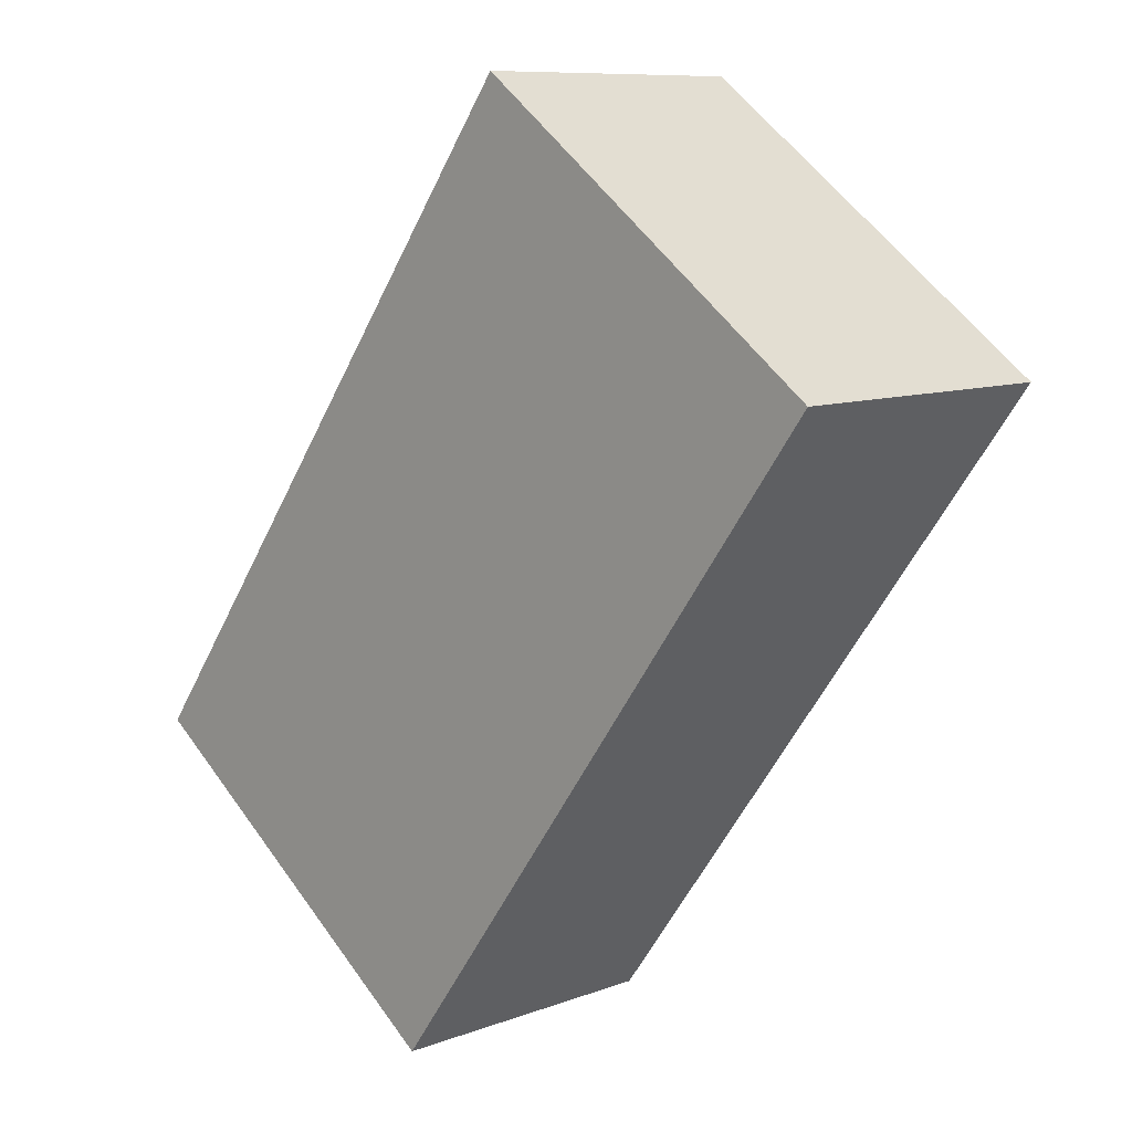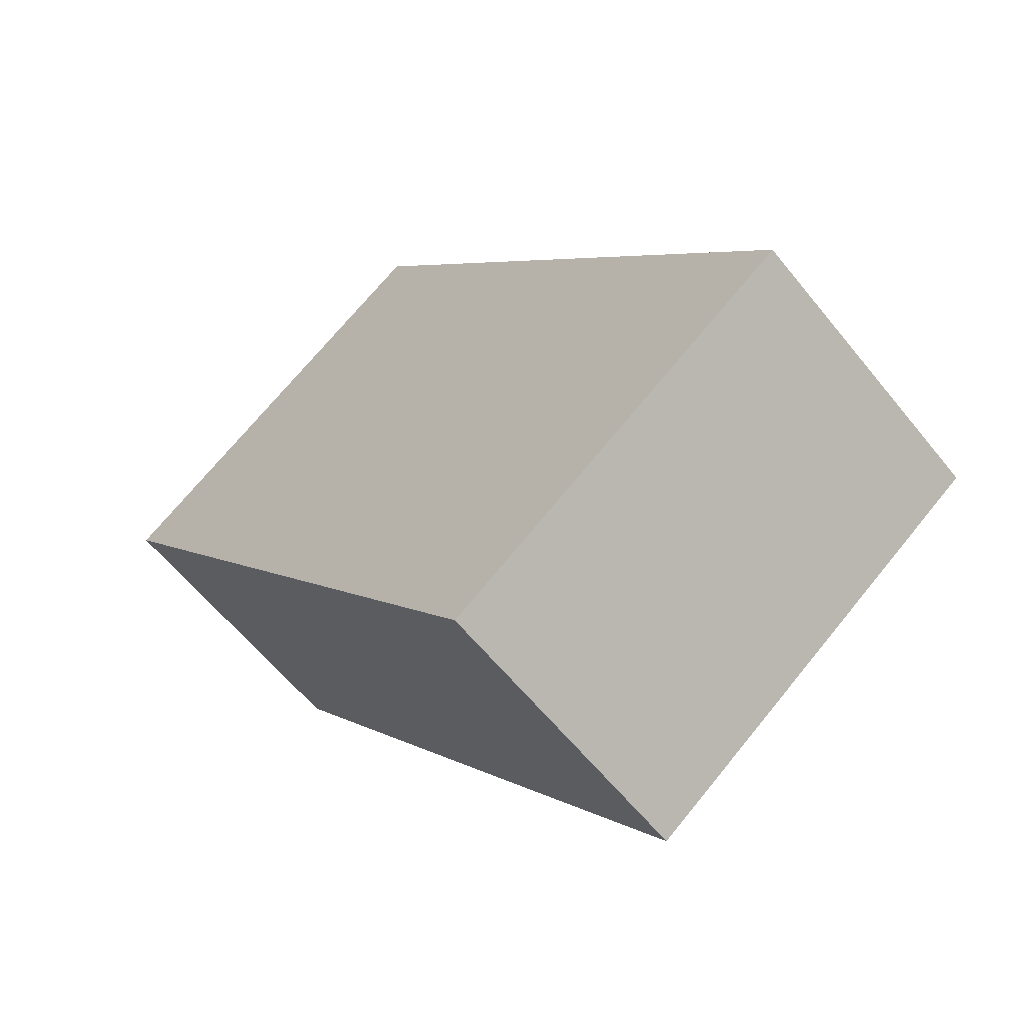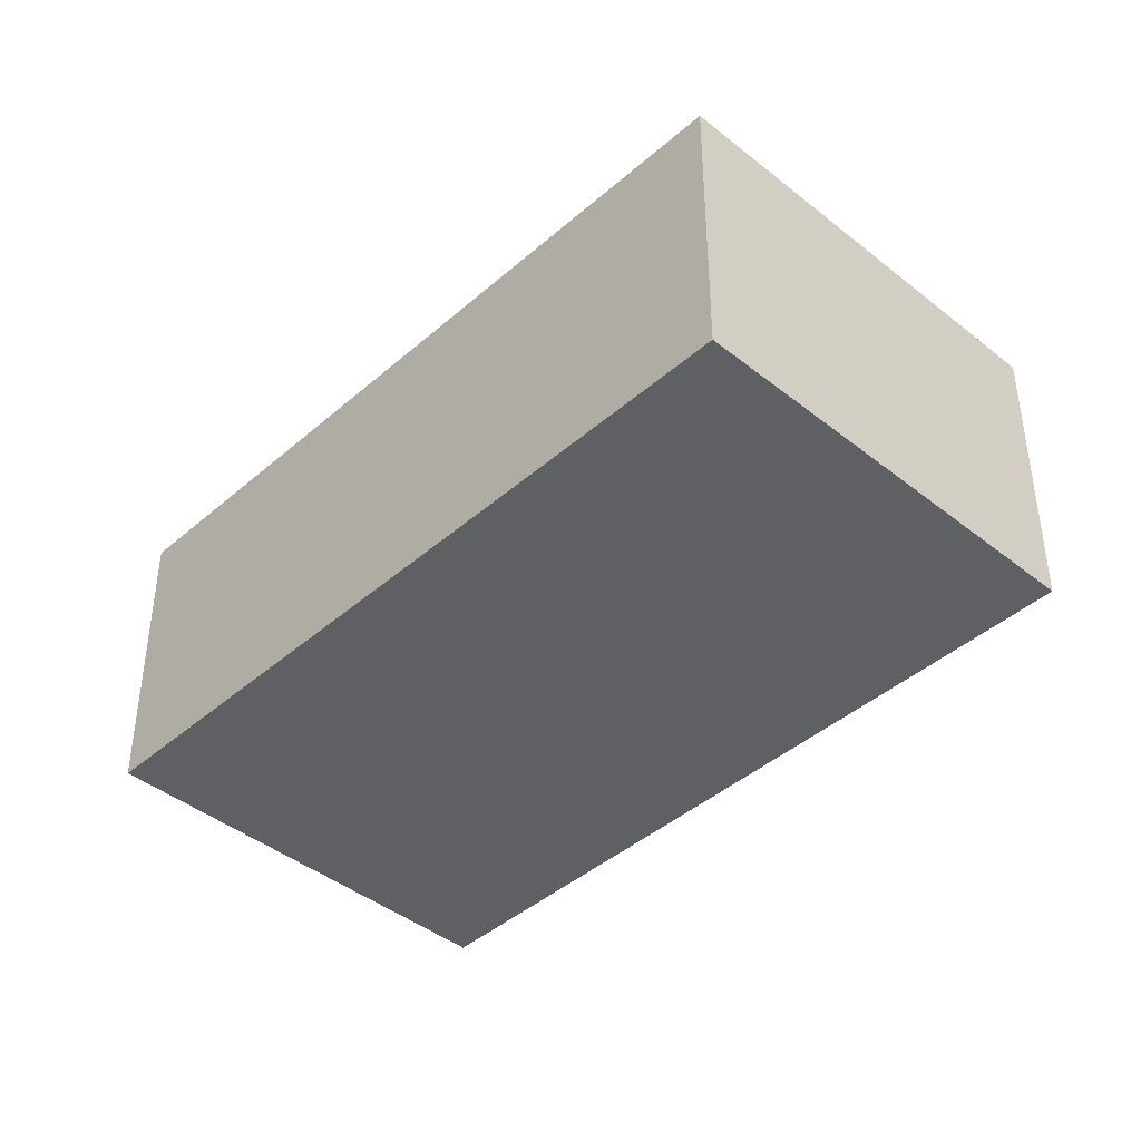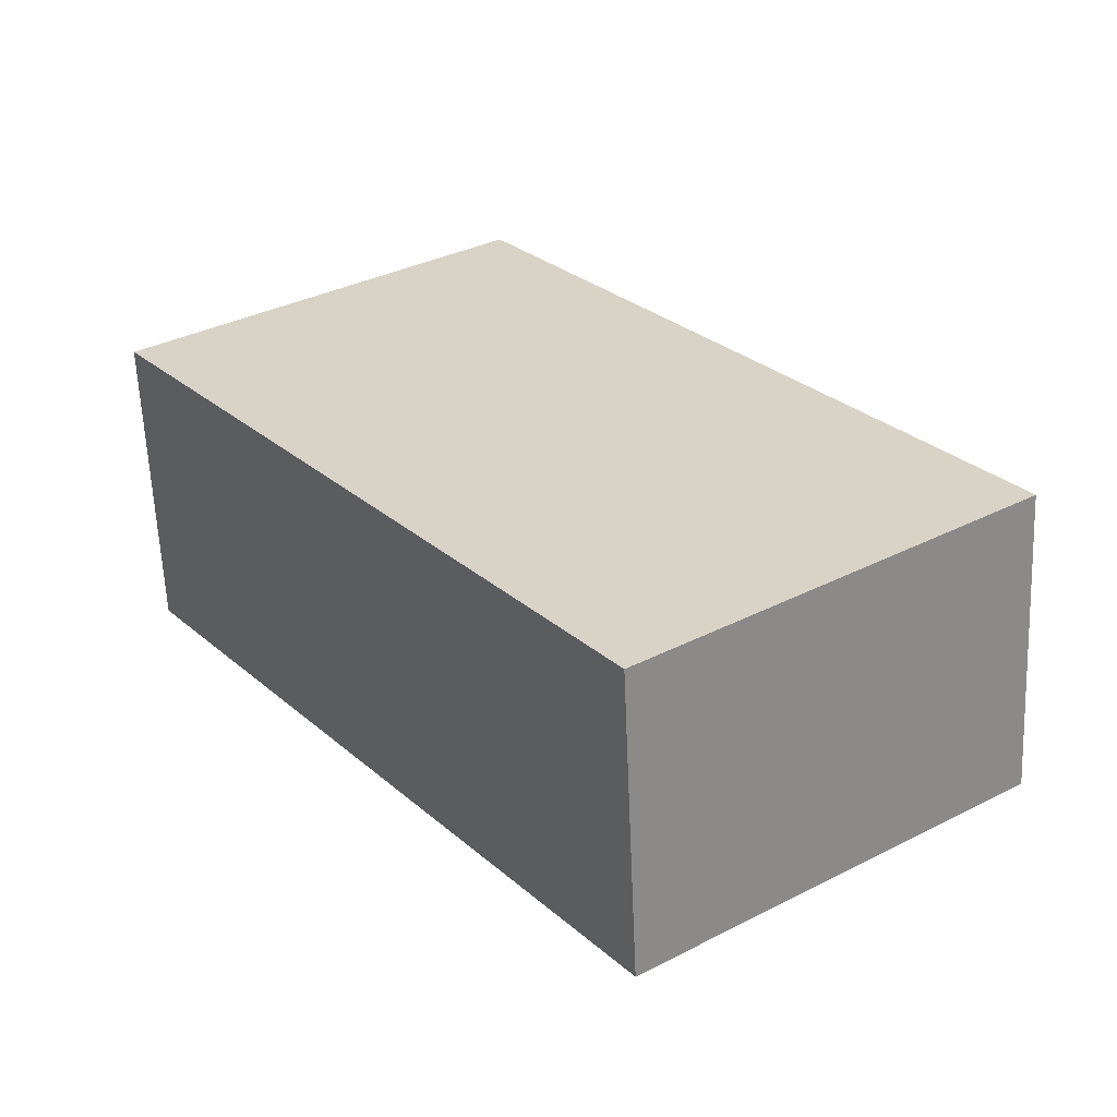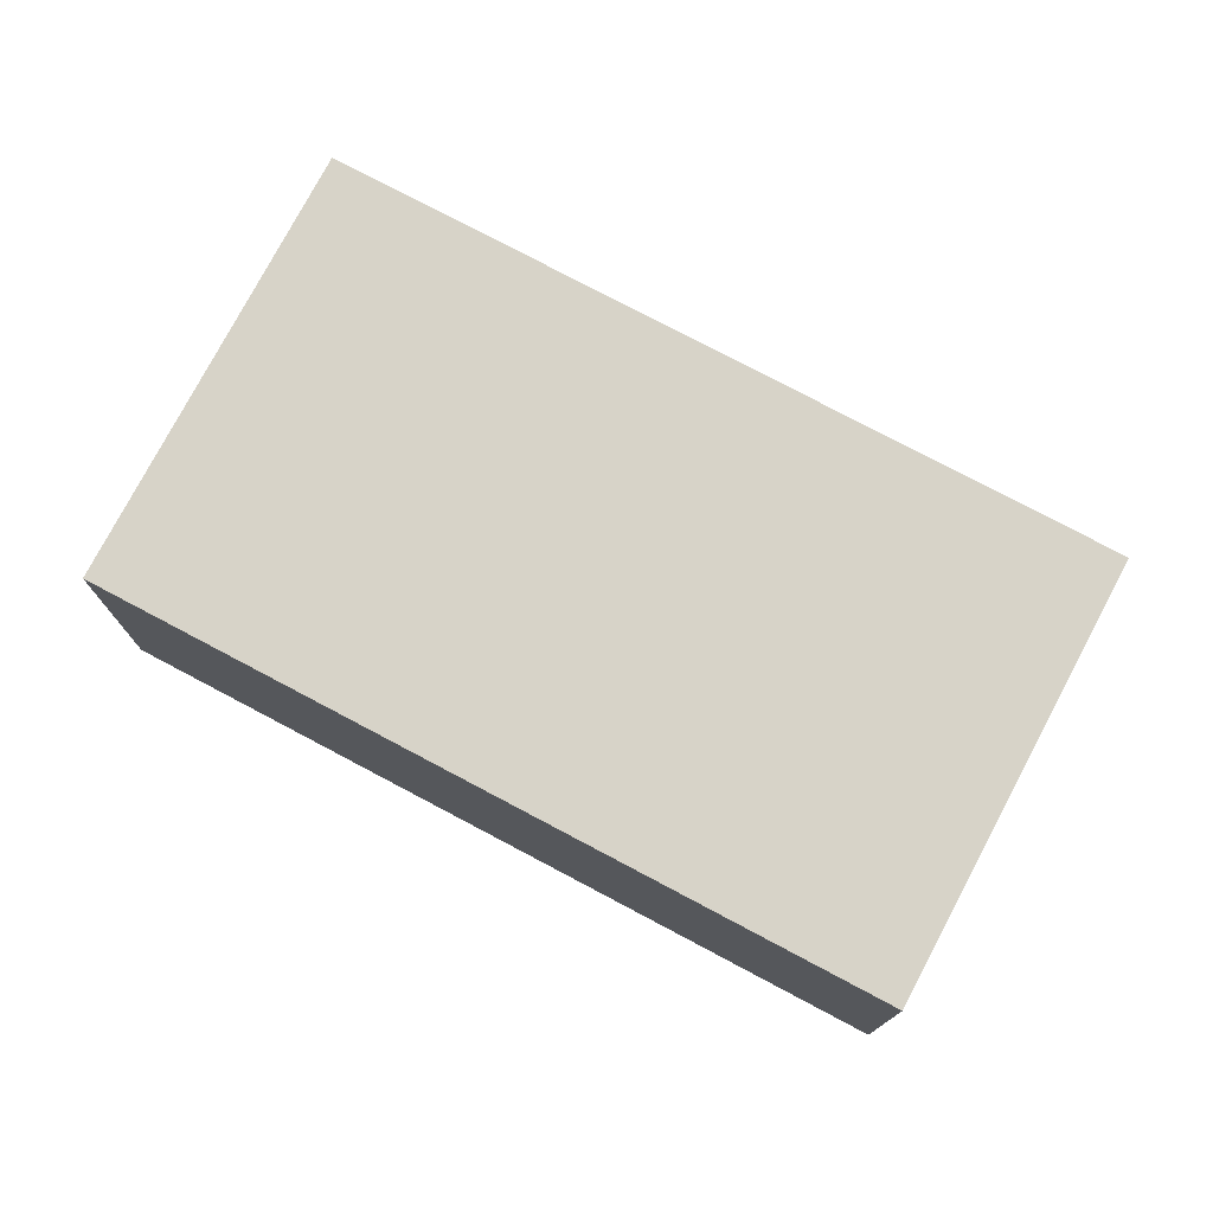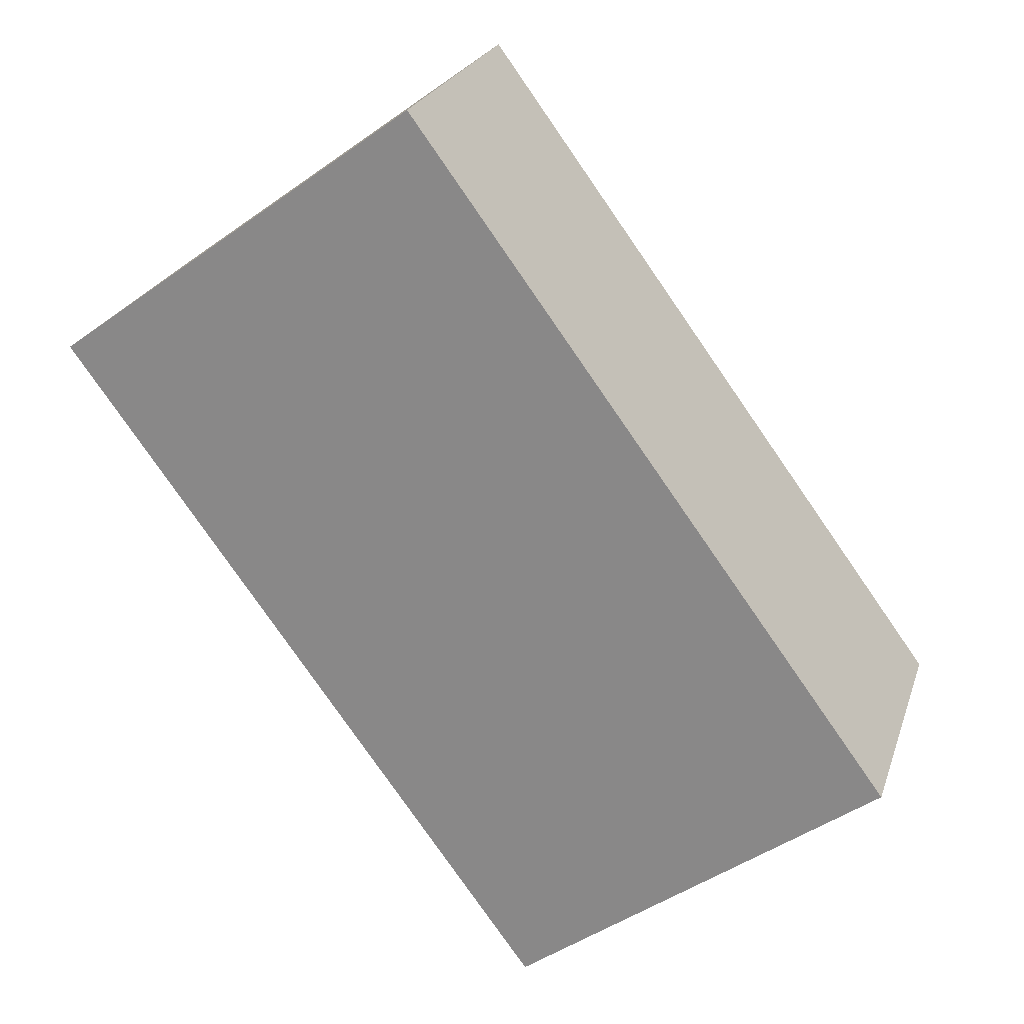
<metadata>
{"format":"obj","ext":"obj","renderer":"f3d","projection":"perspective","resolution":1024,"background":"white","views":[{"elev":9.3,"azim":45.2,"up":"+Z"},{"elev":-60.6,"azim":-141.3,"up":"+Z"},{"elev":-42.3,"azim":-7.5,"up":"+Y"},{"elev":-61.4,"azim":-177.5,"up":"+Z"},{"elev":76.9,"azim":-25.8,"up":"+Y"},{"elev":23.2,"azim":-163.9,"up":"+Z"}]}
</metadata>
<code>
v  3.097 2.557 -2.272
v  4.084 2.557 5.566
v  7.181 2.557 3.294
v  0 2.557 1.566e-16
v  7.181 -2.017e-16 3.294
v  3.097 1.391e-16 -2.272
v  0 0 0
v  4.084 -3.408e-16 5.566
g defaultobject
f 1 2 3
f 2 1 4
f 5 1 3
f 1 5 6
f 6 4 1
f 4 6 7
f 7 2 4
f 2 7 8
f 8 3 2
f 3 8 5
f 8 6 5
f 6 8 7

</code>
